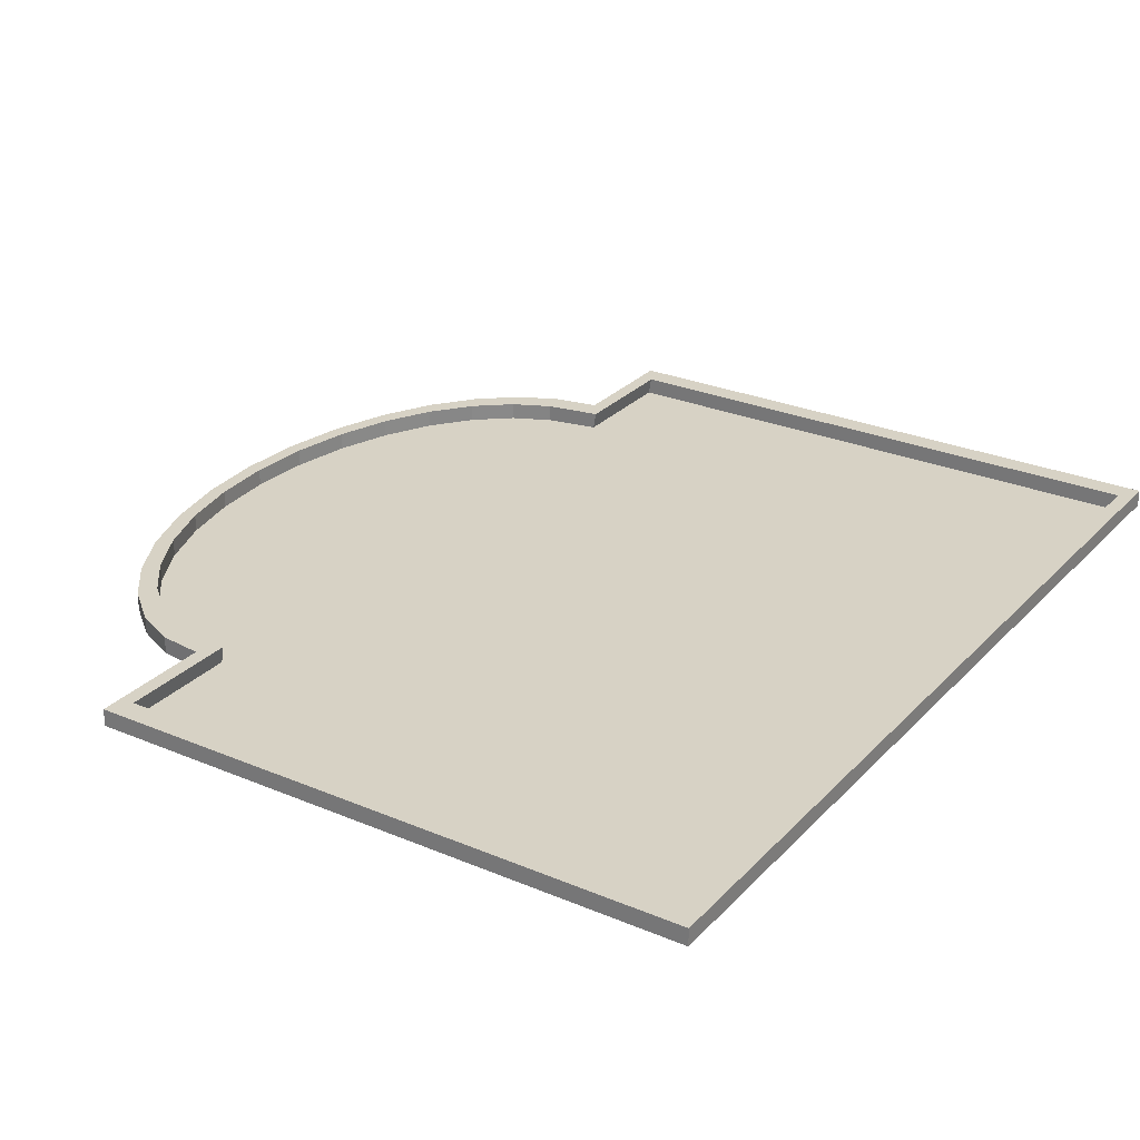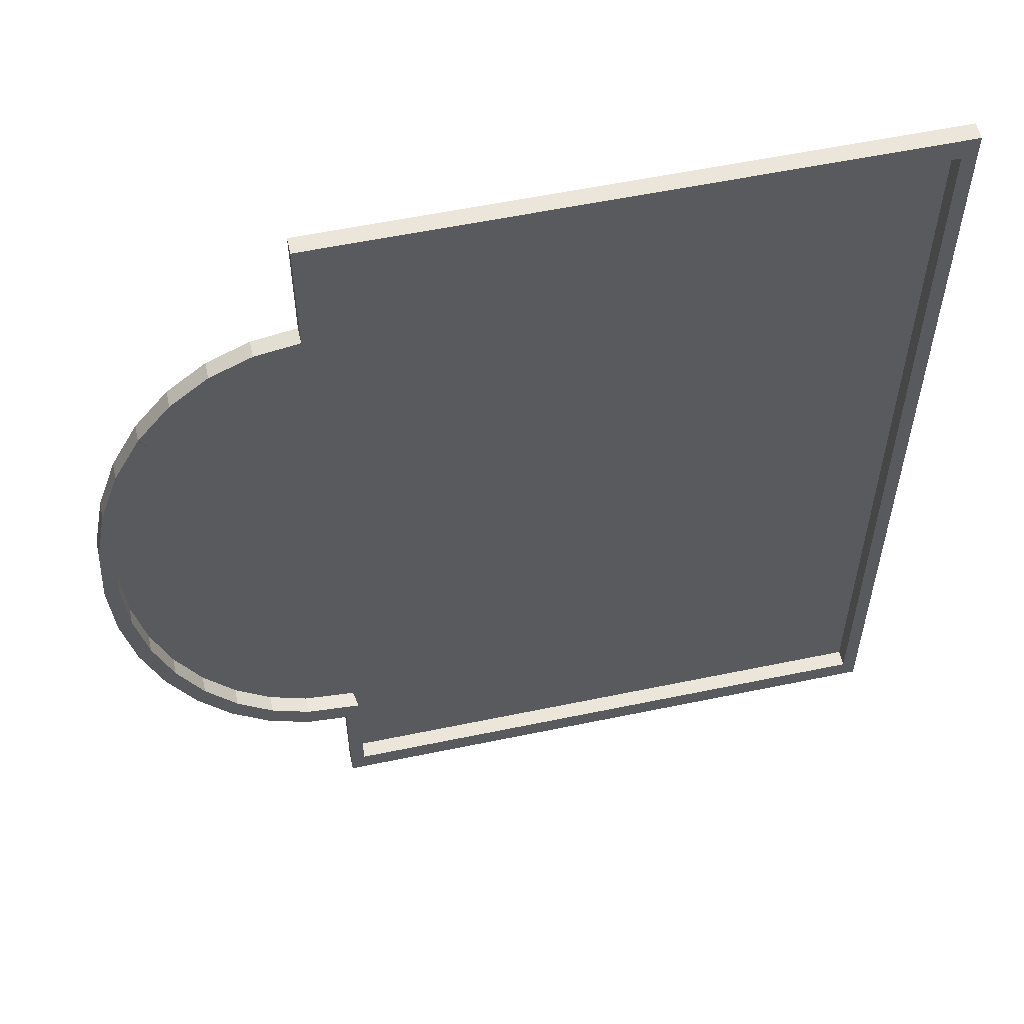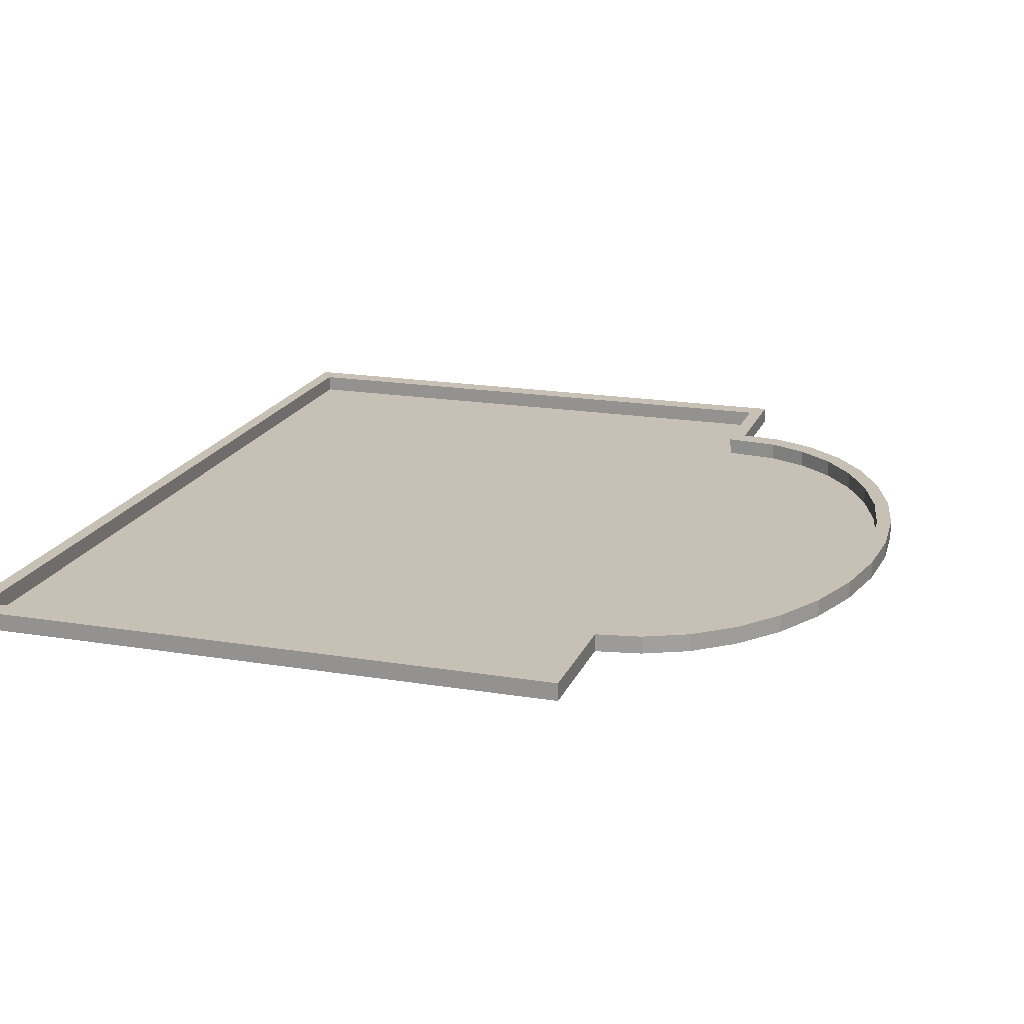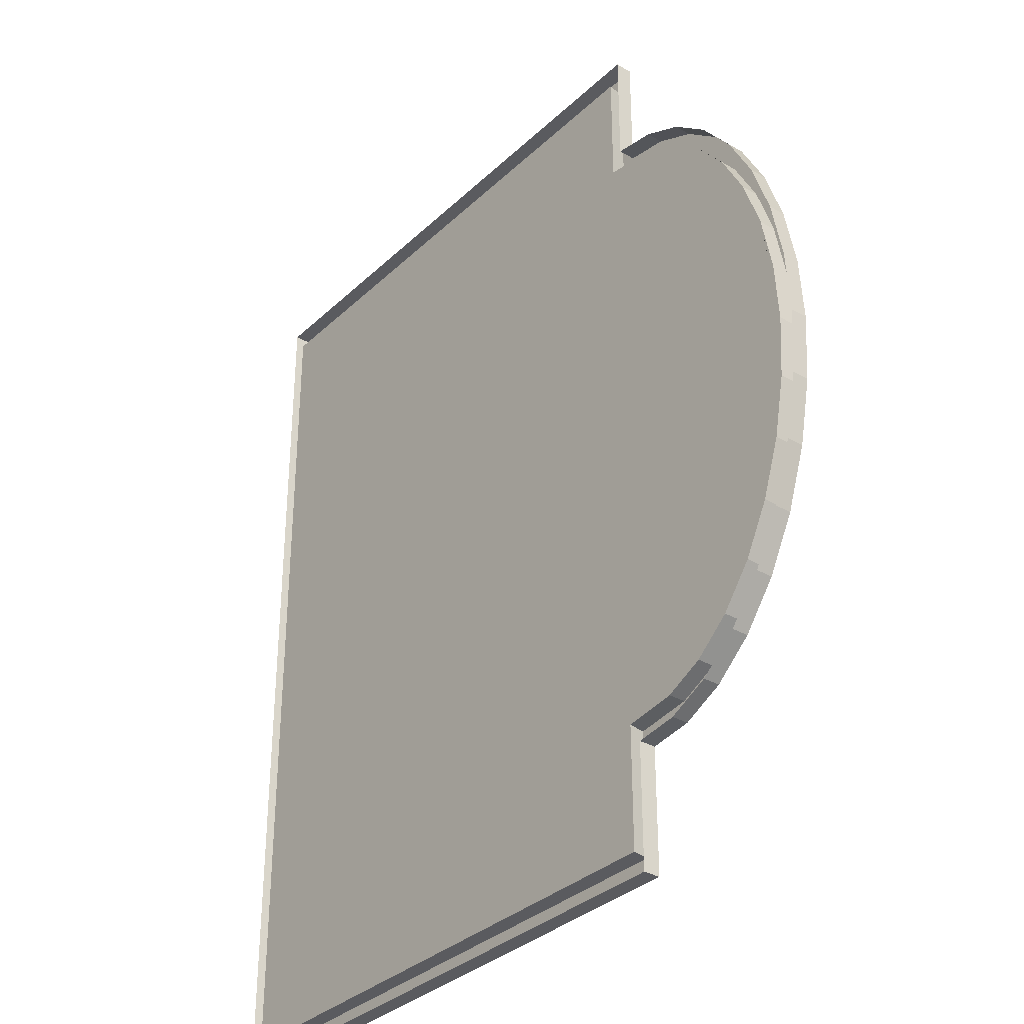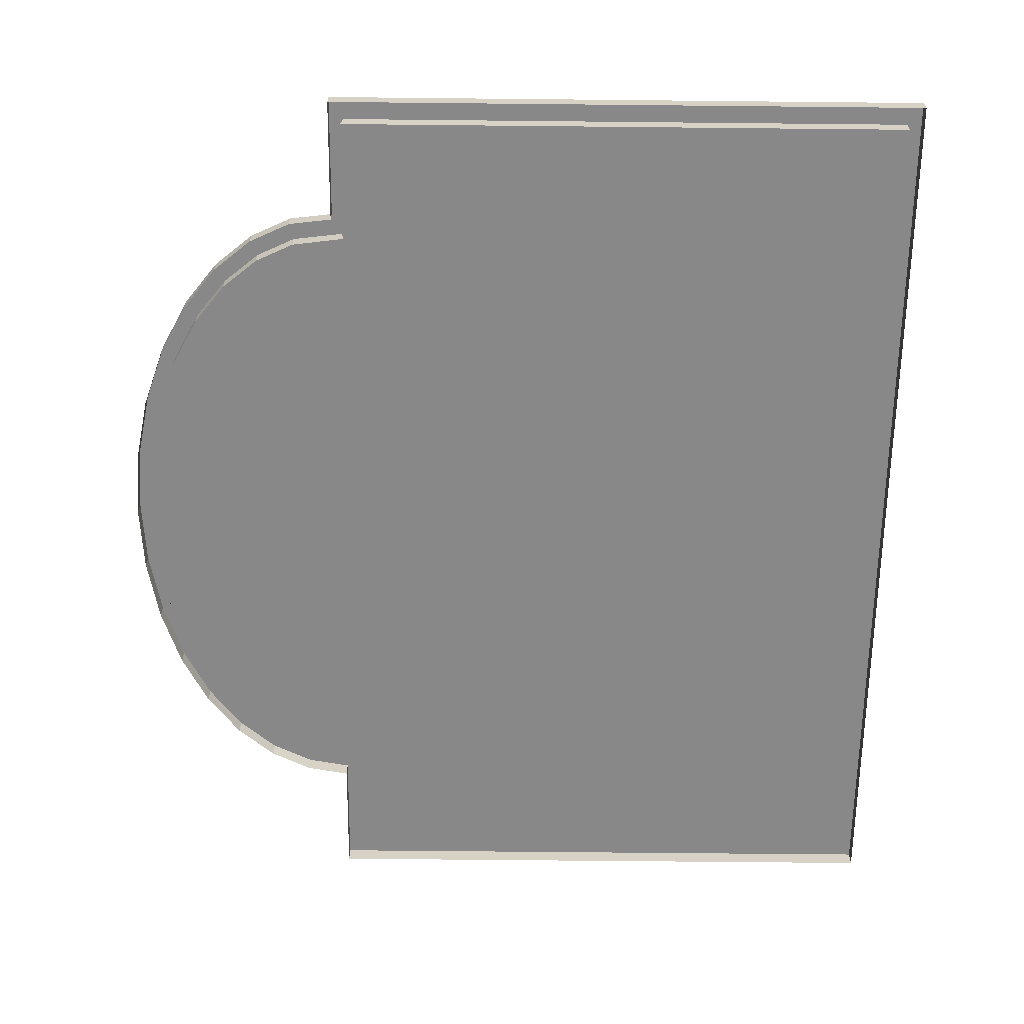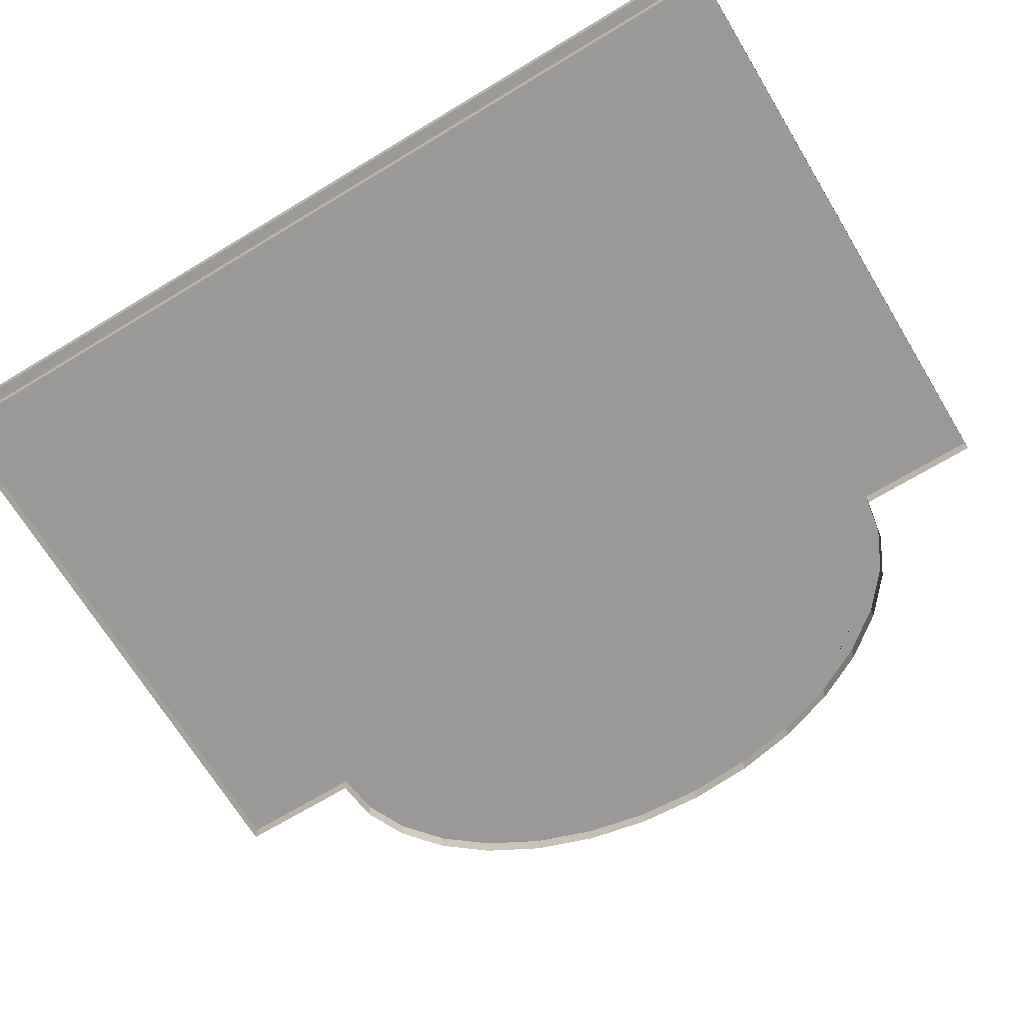
<metadata>
{"format":"obj","ext":"obj","renderer":"f3d","projection":"perspective","resolution":1024,"background":"white","views":[{"elev":27.3,"azim":-146.9,"up":"+Y"},{"elev":56.7,"azim":167.7,"up":"+Z"},{"elev":18.6,"azim":17.6,"up":"+Y"},{"elev":-33.4,"azim":51.6,"up":"+Z"},{"elev":-62.8,"azim":179.4,"up":"+Y"},{"elev":-68.9,"azim":-58.8,"up":"+Y"}]}
</metadata>
<code>
o Flowerholderbottom
v 62.04 0.2707 -35.18
v 62.04 0.2707 -46.77
v 54.54 0.2707 -35.18
v 54.54 0.2707 -46.77
v 62.04 0.2707 -45.23
v 62.58 0.2707 -45.16
v 63.09 0.2707 -44.92
v 63.57 0.2707 -44.52
v 63.99 0.2707 -43.99
v 64.33 0.2707 -43.35
v 64.59 0.2707 -42.61
v 64.74 0.2707 -41.81
v 64.8 0.2707 -40.98
v 64.74 0.2707 -40.15
v 64.59 0.2707 -39.35
v 64.33 0.2707 -38.61
v 63.99 0.2707 -37.97
v 63.57 0.2707 -37.44
v 63.09 0.2707 -37.04
v 62.58 0.2707 -36.8
v 62.04 0.2707 -36.71
v 54.54 0.2707 -41
v 64.58 0.2707 -39.33
v 64 0.2707 -37.98
v 54.54 0.2707 -36.7
v 54.54 0.2707 -45.21
v 61.85 0.2707 -35.47
v 54.72 0.2707 -35.47
v 61.85 0.2707 -46.49
v 54.72 0.2707 -46.49
v 61.85 0.2707 -44.97
v 62.54 0.2707 -44.88
v 63.02 0.2707 -44.65
v 63.47 0.2707 -44.29
v 63.86 0.2707 -43.79
v 64.18 0.2707 -43.19
v 64.42 0.2707 -42.5
v 64.56 0.2707 -41.76
v 64.61 0.2707 -40.98
v 64.56 0.2707 -40.2
v 64.42 0.2707 -39.46
v 64.42 0.2707 -39.47
v 64.18 0.2707 -38.77
v 63.85 0.2707 -38.16
v 63.86 0.2707 -38.17
v 63.47 0.2707 -37.67
v 63.02 0.2707 -37.31
v 62.54 0.2707 -37.08
v 61.85 0.2707 -36.96
v 54.72 0.2707 -45.21
v 54.72 0.2707 -36.7
v 54.72 0.2707 -41
v 61.89 0.05848 -35.47
v 54.72 0.05848 -35.47
v 61.89 0.05848 -46.49
v 54.72 0.05848 -46.49
v 61.89 0.05848 -44.97
v 62.54 0.05848 -44.88
v 63.02 0.05848 -44.65
v 63.47 0.05848 -44.29
v 63.86 0.05848 -43.79
v 64.18 0.05848 -43.19
v 64.42 0.05848 -42.5
v 64.56 0.05848 -41.76
v 64.61 0.05848 -40.98
v 64.56 0.05848 -40.2
v 64.42 0.05848 -39.46
v 64.42 0.05848 -39.47
v 64.18 0.05848 -38.77
v 63.85 0.05848 -38.16
v 63.86 0.05848 -38.17
v 63.47 0.05848 -37.67
v 63.02 0.05848 -37.31
v 62.54 0.05848 -37.08
v 61.89 0.05848 -36.96
v 54.72 0.05848 -44.97
v 61.89 0.05848 -40.99
v 54.72 0.05848 -36.96
v 54.72 0.05848 -41
v 62.04 0.05848 -35.18
v 54.54 0.05848 -35.18
v 62.04 0.05848 -46.77
v 54.54 0.05848 -46.77
v 62.04 0.05848 -45.23
v 62.58 0.05848 -45.16
v 63.09 0.05848 -44.92
v 63.57 0.05848 -44.52
v 63.99 0.05848 -43.99
v 64.33 0.05848 -43.35
v 64.59 0.05848 -42.61
v 64.74 0.05848 -41.81
v 64.8 0.05848 -40.98
v 64.74 0.05848 -40.15
v 64.59 0.05848 -39.35
v 64.58 0.05848 -39.33
v 64.33 0.05848 -38.61
v 64 0.05848 -37.98
v 63.99 0.05848 -37.97
v 63.57 0.05848 -37.44
v 63.09 0.05848 -37.04
v 62.58 0.05848 -36.8
v 62.04 0.05848 -36.71
v 54.54 0.05848 -45.21
v 54.54 0.05848 -36.7
v 54.54 0.05848 -41
f 37 36 62 63
f 16 24 97 96
f 36 35 61 62
f 15 23 95 94
f 35 34 60 61
f 25 22 105 104
f 34 33 59 60
f 31 29 55 57
f 26 4 83 103
f 33 32 58 59
f 51 28 54 78
f 20 21 102 101
f 27 28 3 1
f 30 29 2 4
f 31 32 6 5
f 32 33 7 6
f 33 34 8 7
f 34 35 9 8
f 35 36 10 9
f 36 37 11 10
f 37 38 12 11
f 38 39 13 12
f 39 40 14 13
f 40 41 15 14
f 42 43 16 23
f 44 45 17 24
f 45 46 18 17
f 46 47 19 18
f 47 48 20 19
f 48 49 21 20
f 50 30 4 26
f 51 52 22 25
f 41 42 23 15
f 43 44 24 16
f 28 51 25 3
f 29 31 5 2
f 52 50 26 22
f 49 27 1 21
f 53 75 78 54
f 57 77 59 58
f 79 77 57 76
f 65 77 68 67 66
f 68 77 70 69
f 70 77 73 72 71
f 73 77 75 74
f 78 75 77 79
f 63 77 65 64
f 61 77 63 62
f 59 77 61 60
f 76 57 55 56
f 3 25 104 81
f 50 52 79 76
f 38 37 63 64
f 2 5 84 82
f 39 38 64 65
f 22 26 103 105
f 27 49 75 53
f 40 39 65 66
f 21 1 80 102
f 41 40 66 67
f 1 3 81 80
f 43 42 68 69
f 4 2 82 83
f 45 44 70 71
f 5 6 85 84
f 46 45 71 72
f 6 7 86 85
f 47 46 72 73
f 7 8 87 86
f 48 47 73 74
f 8 9 88 87
f 49 48 74 75
f 9 10 89 88
f 30 50 76 56
f 10 11 90 89
f 11 12 91 90
f 12 13 92 91
f 52 51 78 79
f 13 14 93 92
f 14 15 94 93
f 23 16 96 95
f 42 41 67 68
f 24 17 98 97
f 17 18 99 98
f 44 43 69 70
f 28 27 53 54
f 18 19 100 99
f 29 30 56 55
f 19 20 101 100
f 32 31 57 58

</code>
